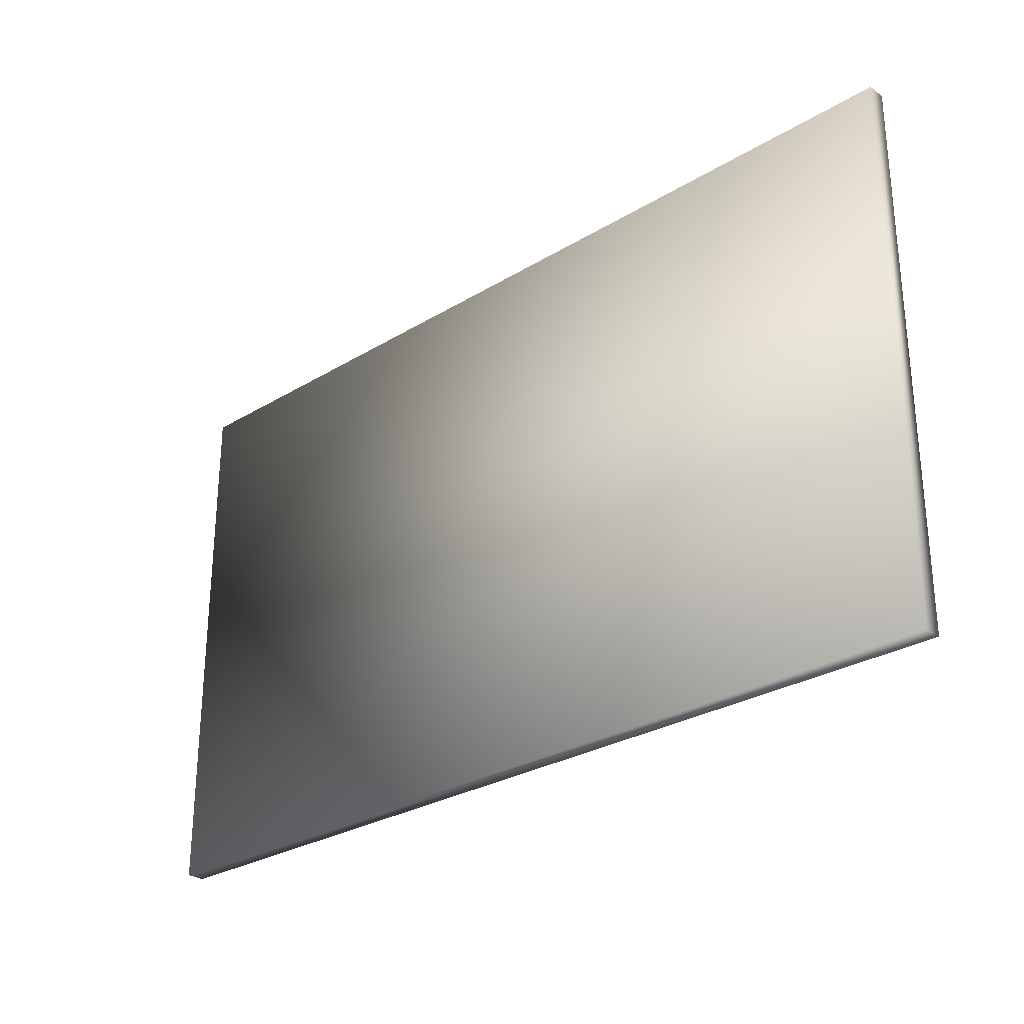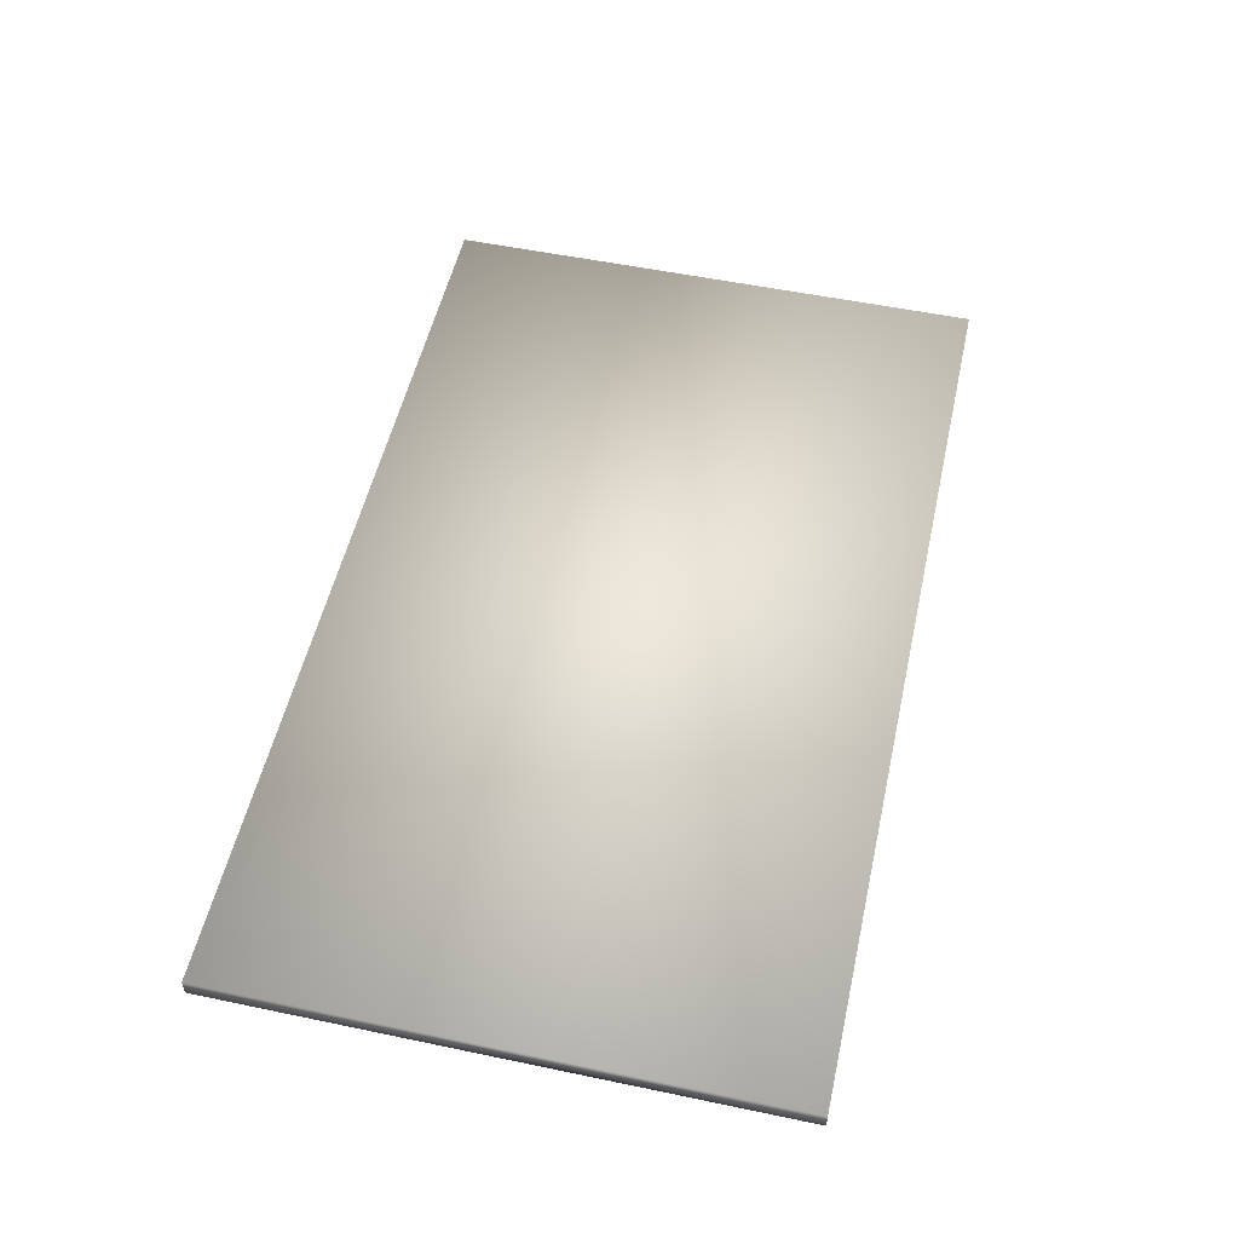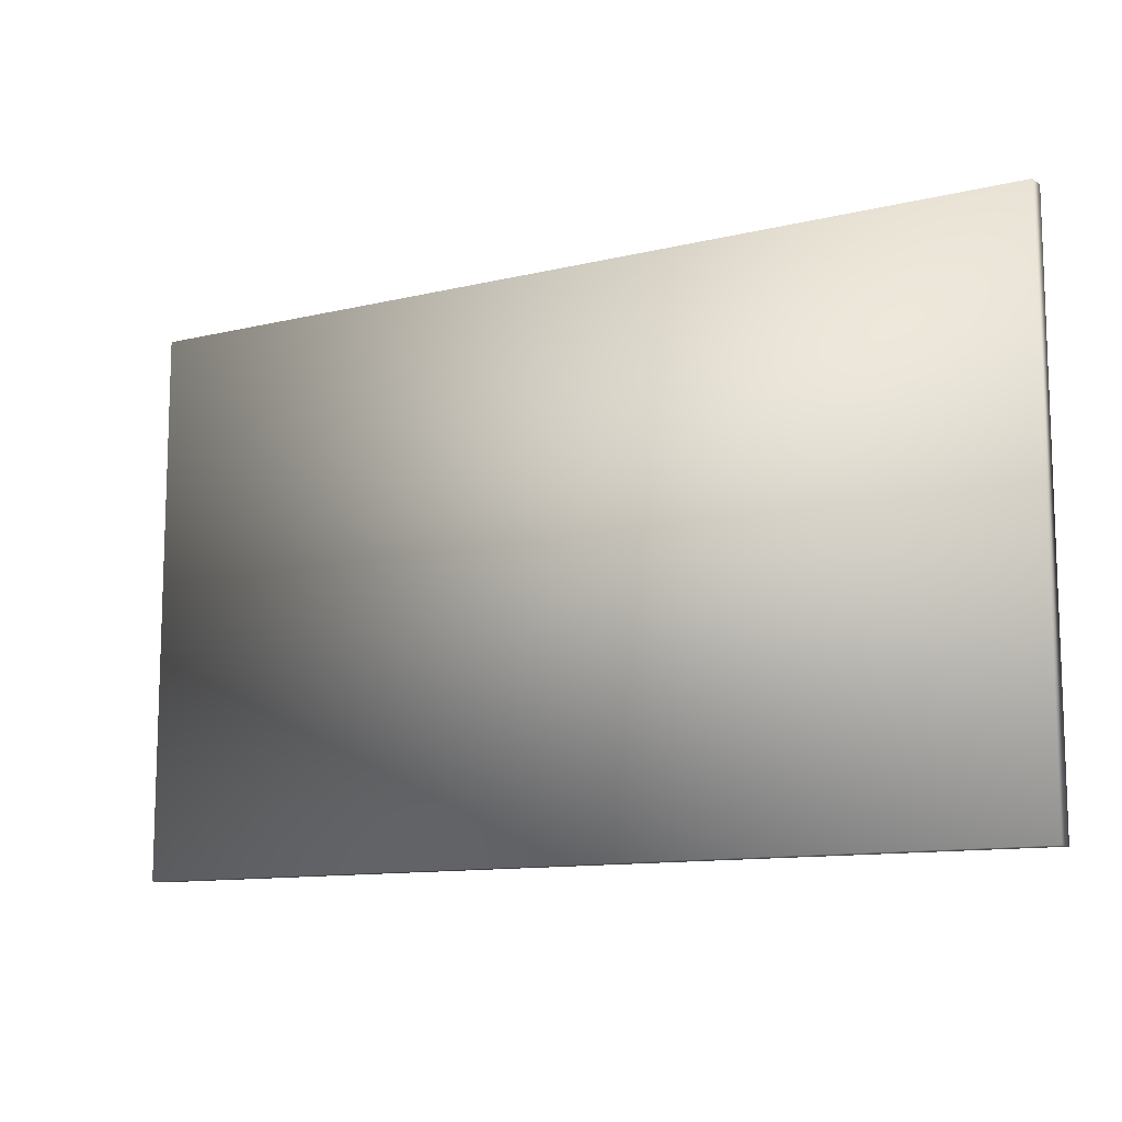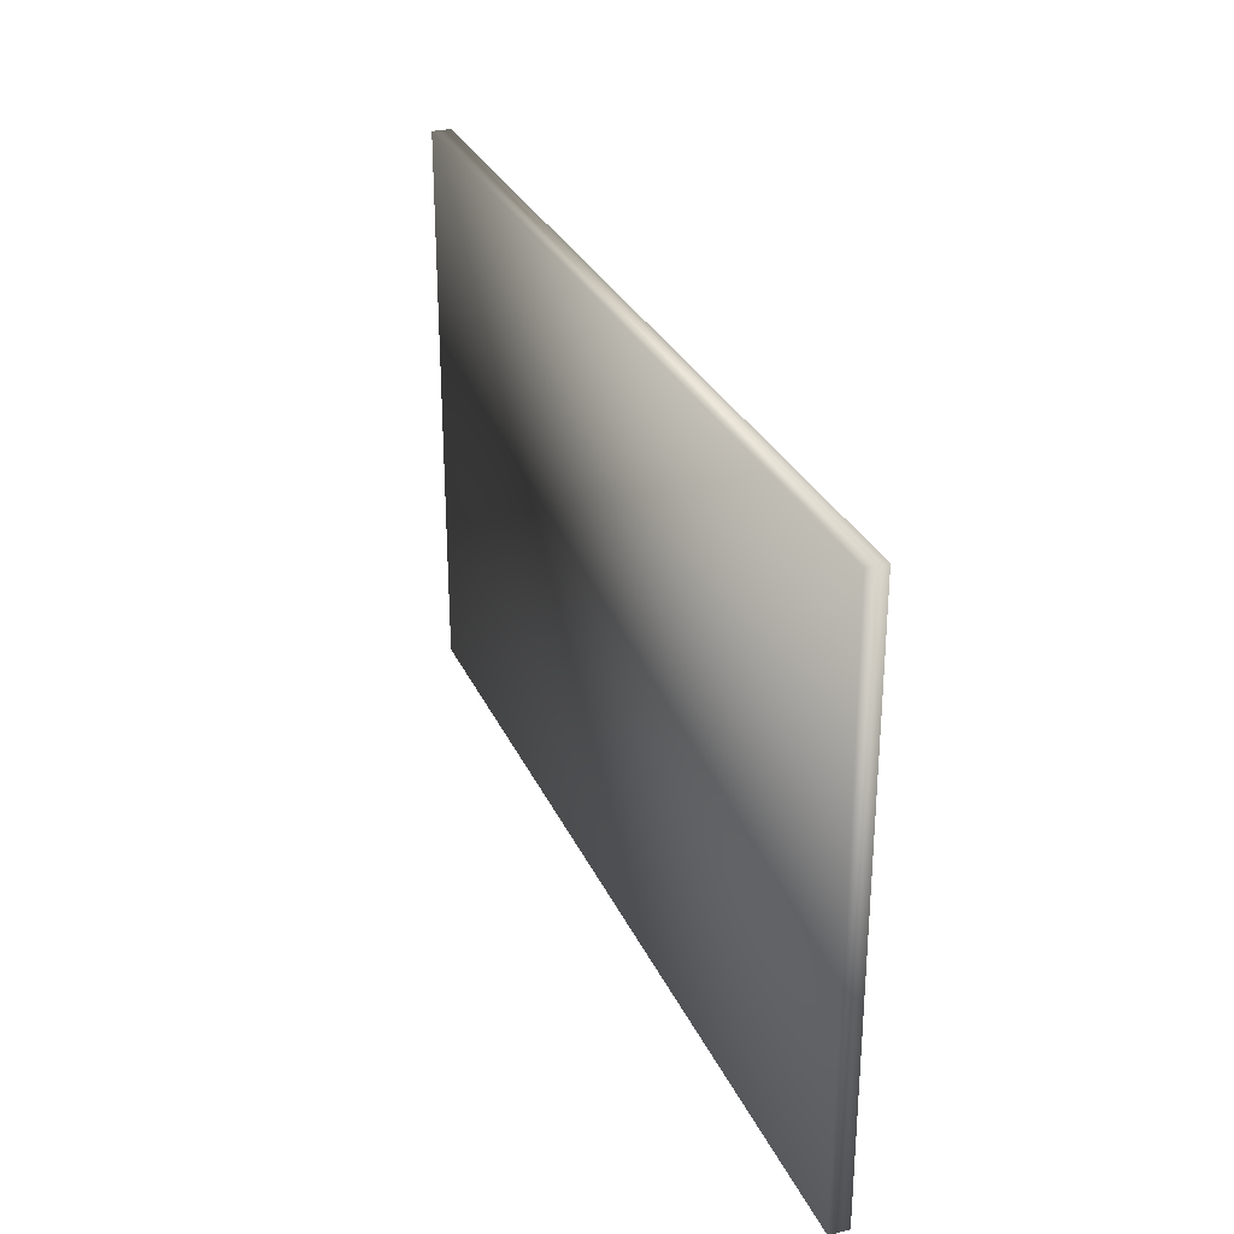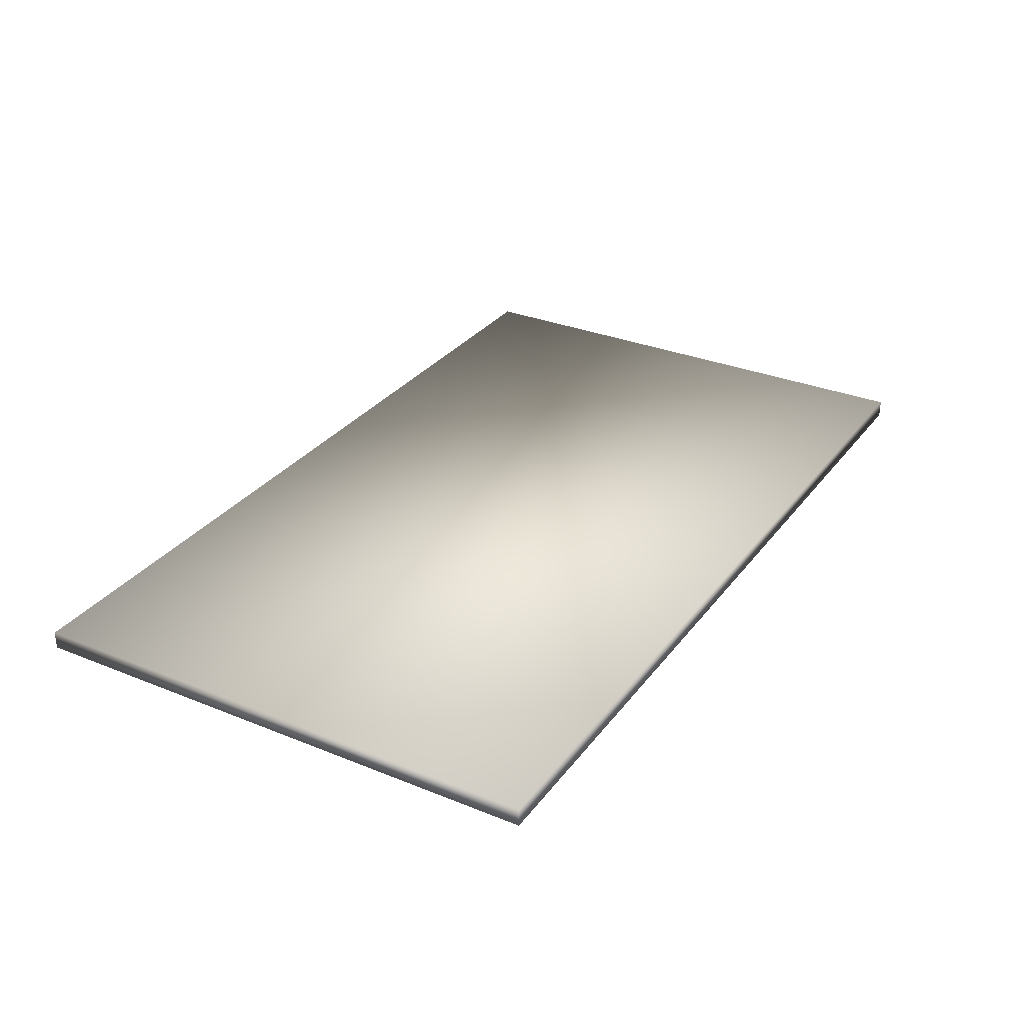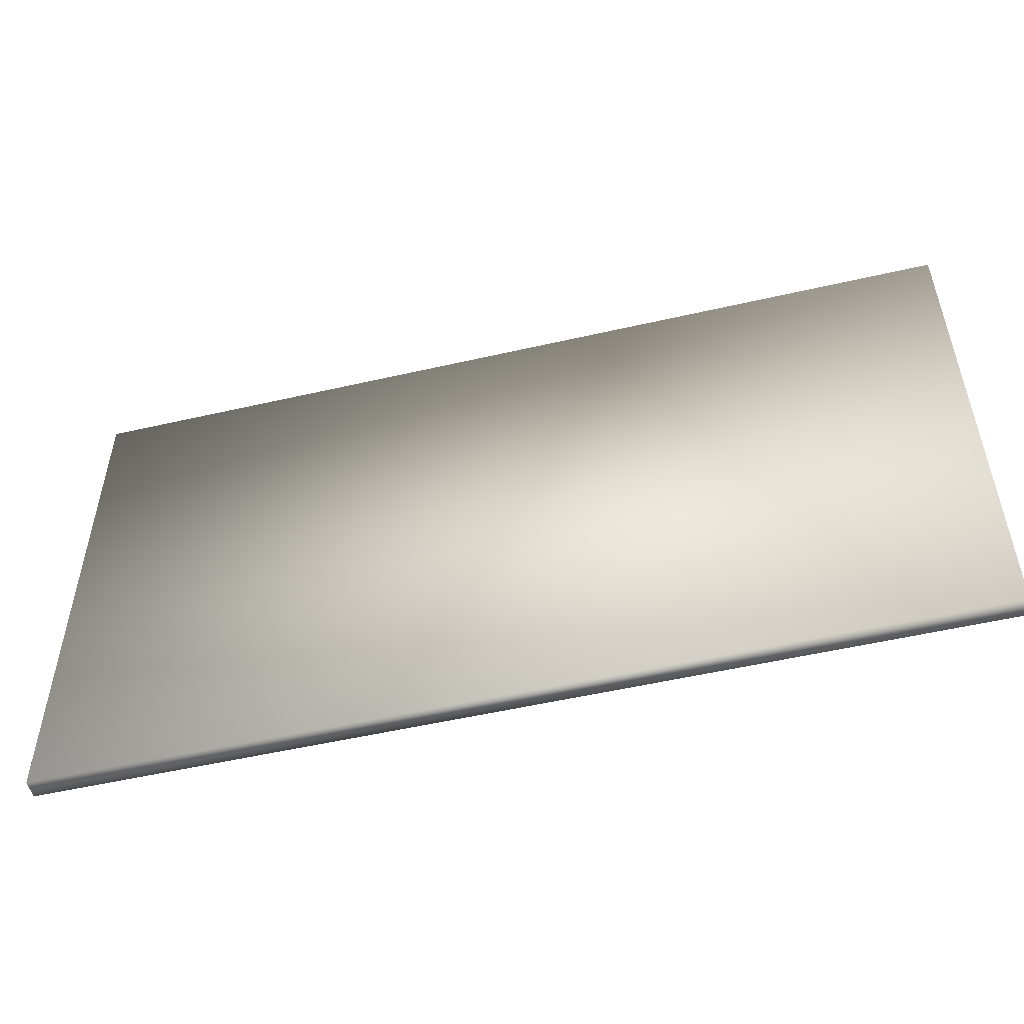
<metadata>
{"format":"obj","ext":"obj","renderer":"f3d","projection":"perspective","resolution":1024,"background":"white","views":[{"elev":-28.0,"azim":42.7,"up":"+Z"},{"elev":53.4,"azim":102.6,"up":"+Y"},{"elev":-11.5,"azim":-149.7,"up":"+Z"},{"elev":29.1,"azim":-110.7,"up":"+Z"},{"elev":30.8,"azim":120.3,"up":"+Y"},{"elev":-52.2,"azim":-166.0,"up":"+Z"}]}
</metadata>
<code>
v -2.5 -0.05 -1.5
v -2.5 -0.05 1.5
v -2.5 0.05 -1.5
v -2.5 0.05 1.5
v 2.5 -0.05 -1.5
v 2.5 -0.05 1.5
v 2.5 0.05 -1.5
v 2.5 0.05 1.5
f 2 4 1
f 5 2 1
f 1 4 3
f 3 5 1
f 2 8 4
f 6 2 5
f 6 8 2
f 4 8 3
f 7 5 3
f 3 8 7
f 7 6 5
f 8 6 7

</code>
